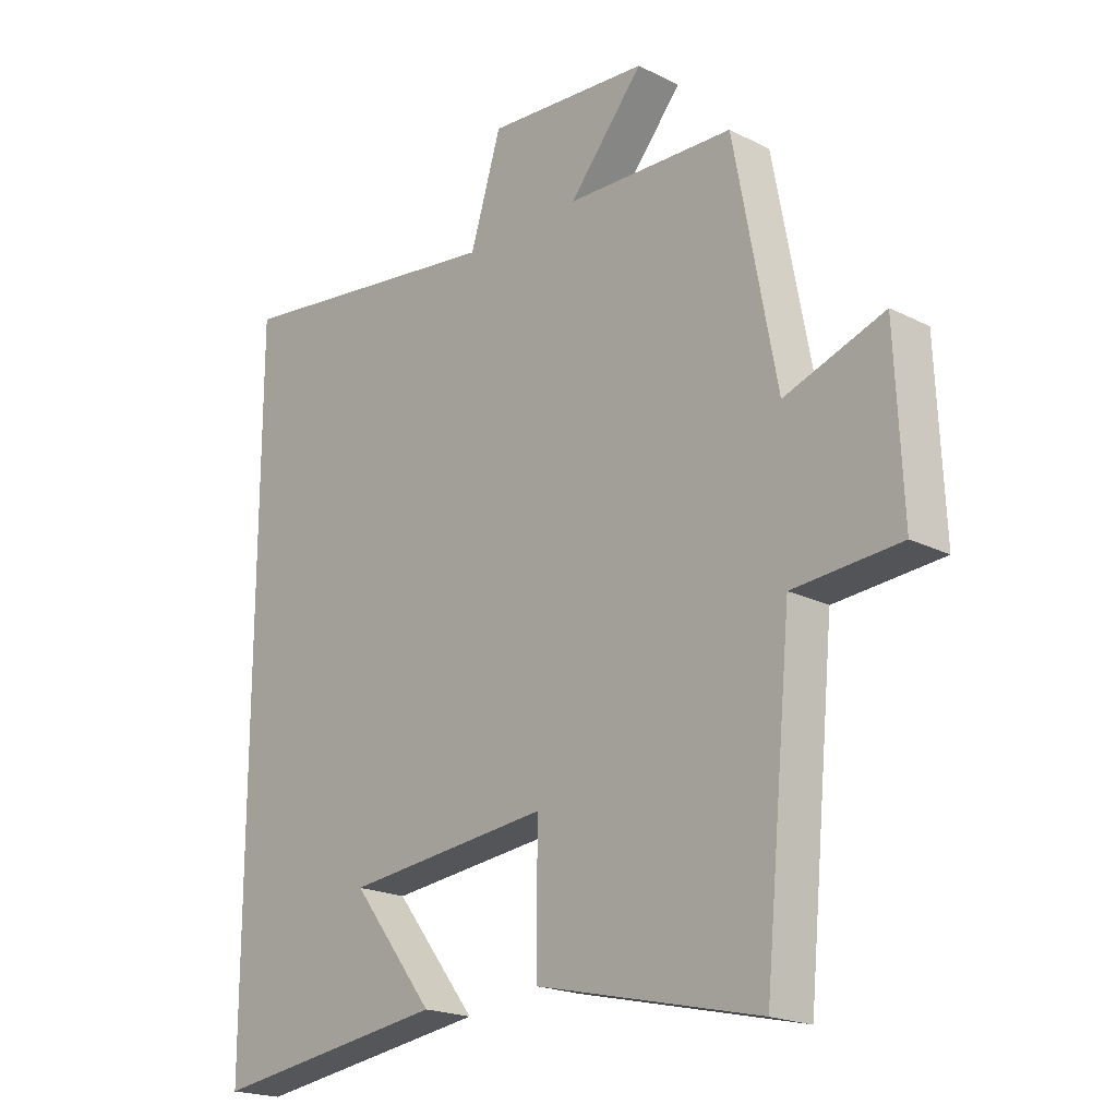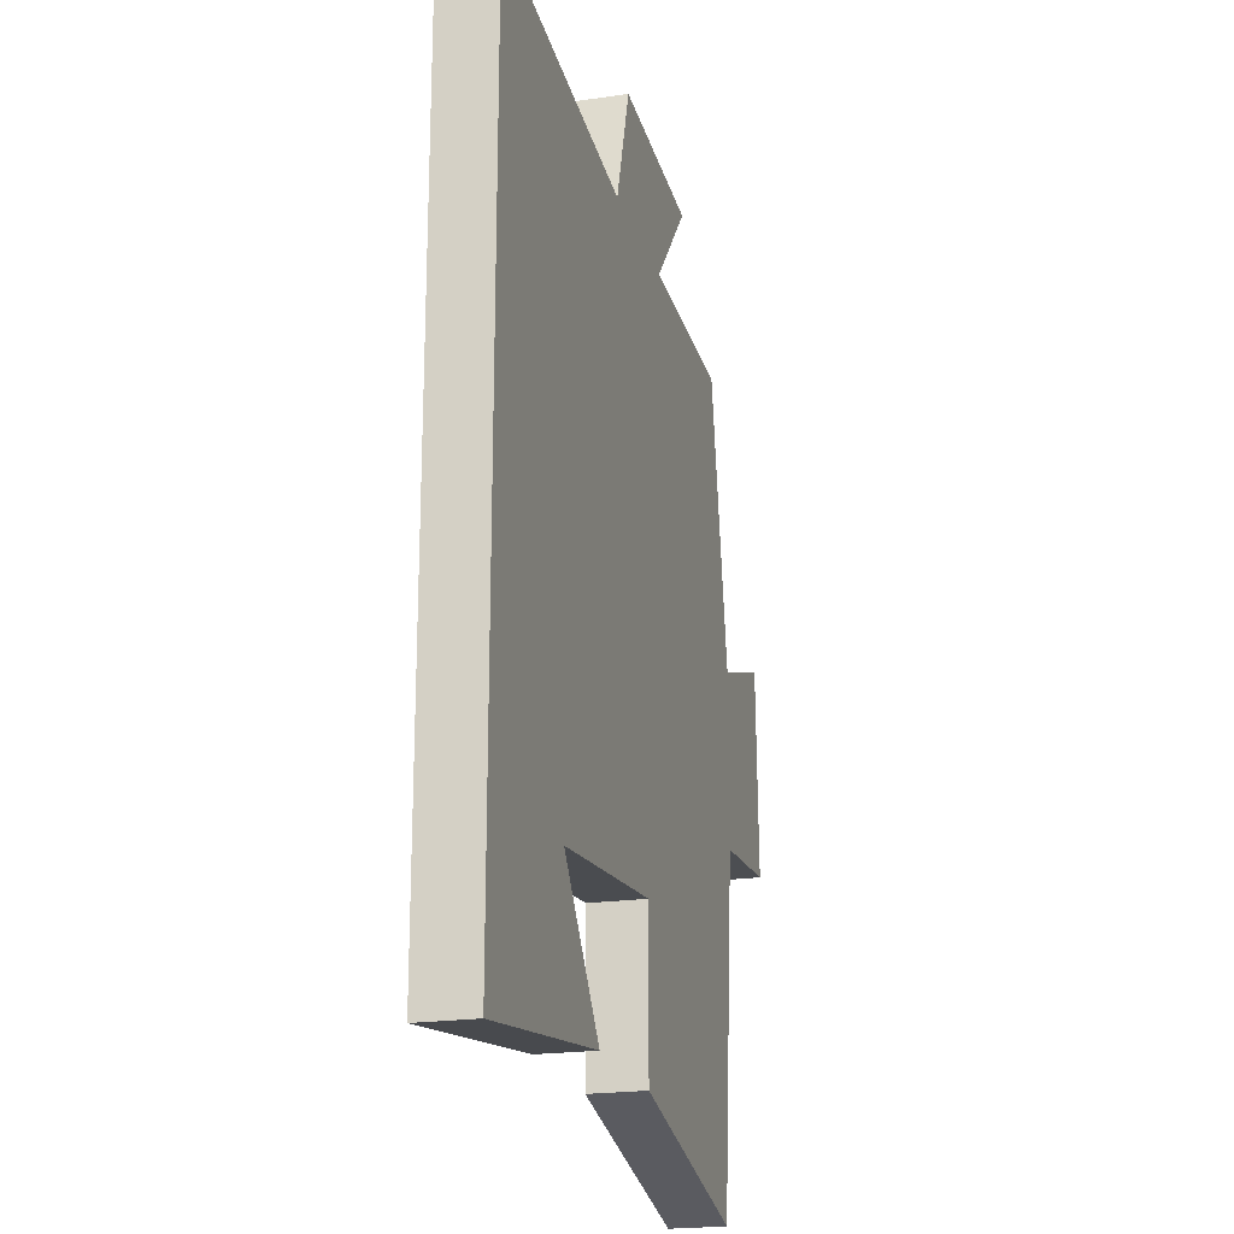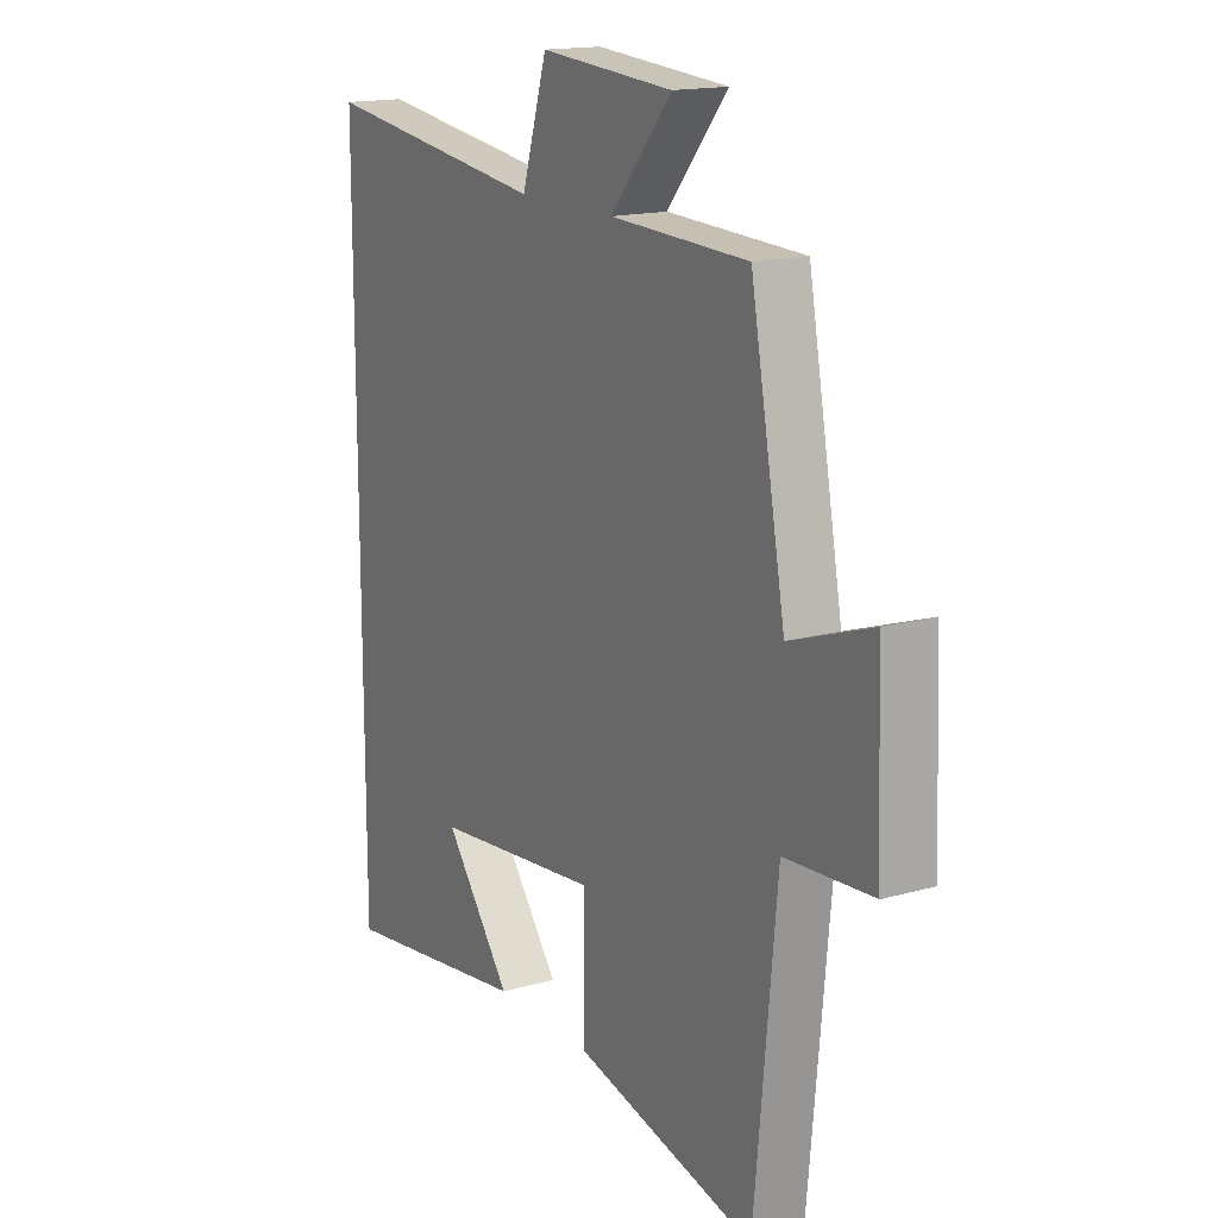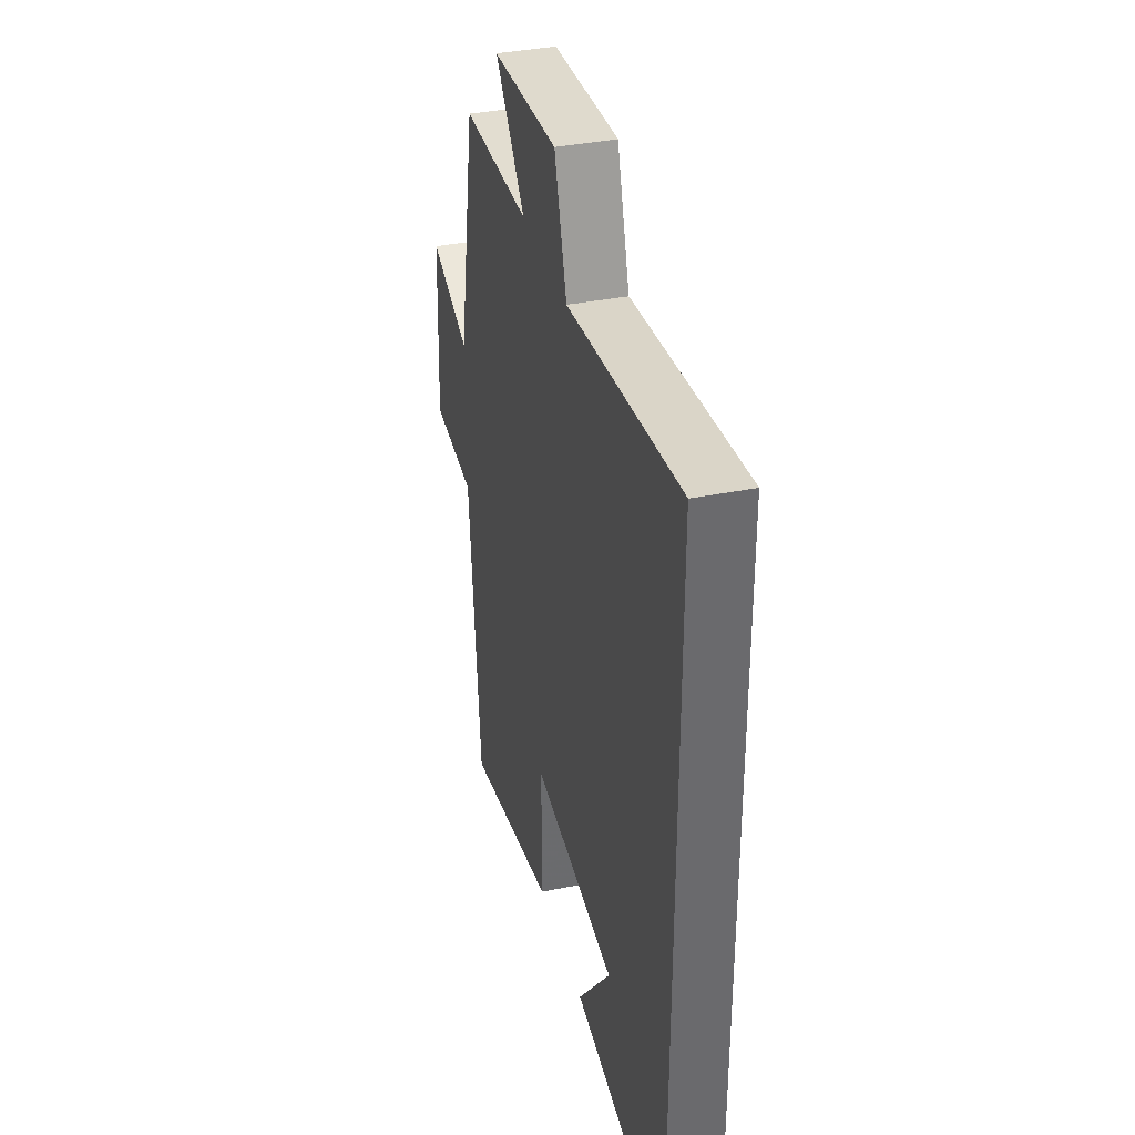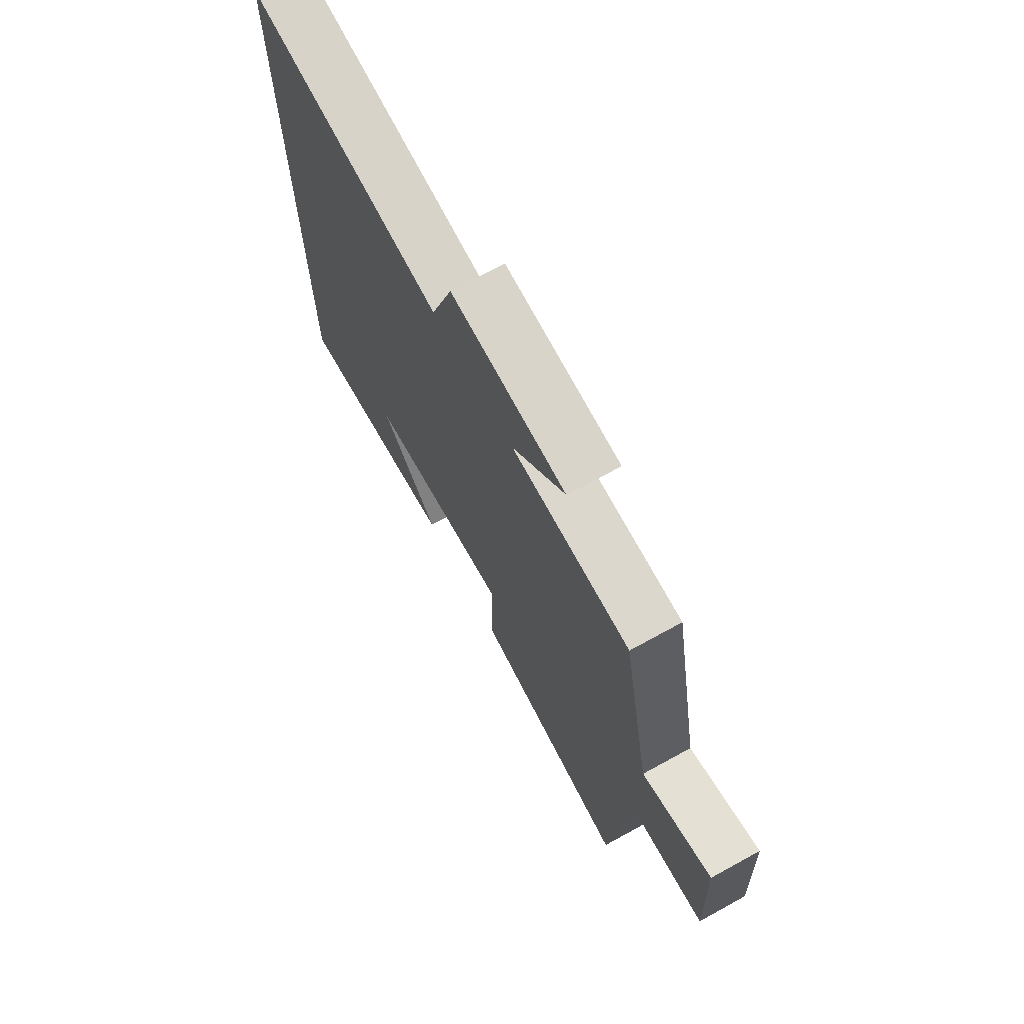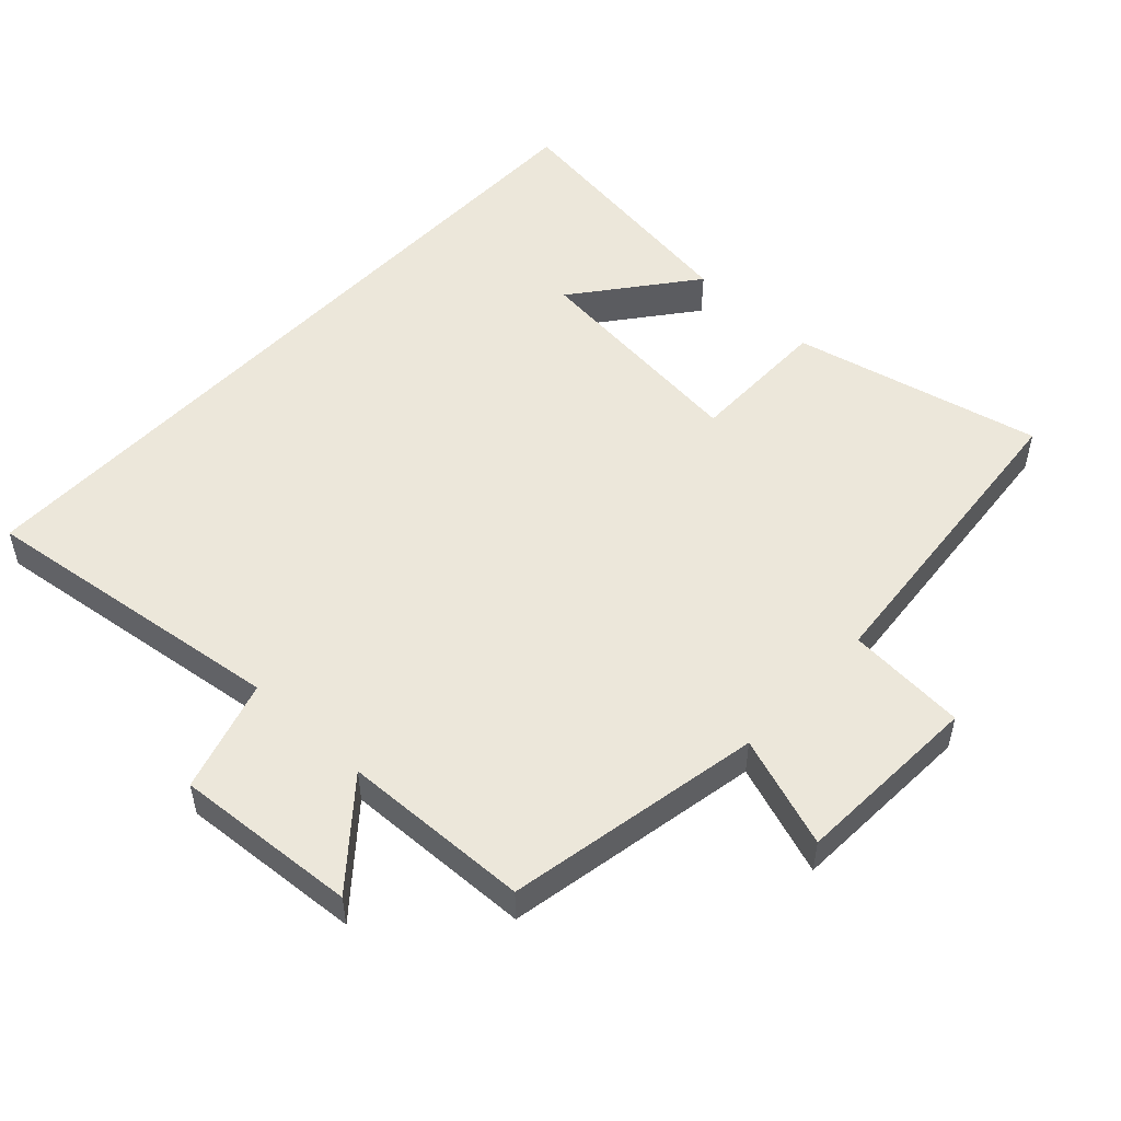
<metadata>
{"format":"obj","ext":"obj","renderer":"f3d","projection":"perspective","resolution":1024,"background":"white","views":[{"elev":-20.1,"azim":47.3,"up":"+Z"},{"elev":-20.9,"azim":-75.2,"up":"+Z"},{"elev":16.1,"azim":59.8,"up":"+Z"},{"elev":37.2,"azim":-104.5,"up":"+Z"},{"elev":71.6,"azim":61.2,"up":"+Z"},{"elev":51.8,"azim":43.1,"up":"+Y"}]}
</metadata>
<code>
v -0.5 0.07 -0.555
v -0.5 0.07 0.56
v -0.043 0.07 0.5
v 0.008 0.07 0.665
v 0.276 0.07 0.645
v 0.153 0.07 0.5
v 0.43 0.07 0.49
v 0.5 0.07 0.114
v 0.664 0.07 0.171
v 0.676 0.07 -0.105
v 0.5 0.07 -0.118
v 0.455 0.07 -0.585
v 0.088 0.07 -0.5
v 0.089 0.07 -0.29
v -0.247 0.07 -0.326
v -0.112 0.07 -0.5
v -0.5 0 -0.555
v -0.5 0 0.56
v -0.043 0 0.5
v 0.008 0 0.665
v 0.276 0 0.645
v 0.153 0 0.5
v 0.43 0 0.49
v 0.5 0 0.114
v 0.664 0 0.171
v 0.676 0 -0.105
v 0.5 0 -0.118
v 0.455 0 -0.585
v 0.088 0 -0.5
v 0.089 0 -0.29
v -0.247 0 -0.326
v -0.112 0 -0.5
f 15 16 1
f 11 12 13 14
f 11 14 15
f 8 9 10 11
f 6 7 8 11
f 6 11 15
f 3 4 5 6
f 3 6 15 1
f 1 2 3
f 17 32 31
f 30 29 28 27
f 31 30 27
f 27 26 25 24
f 27 24 23 22
f 31 27 22
f 22 21 20 19
f 17 31 22 19
f 19 18 17
f 1 17 18 2
f 2 18 19 3
f 3 19 20 4
f 4 20 21 5
f 5 21 22 6
f 6 22 23 7
f 7 23 24 8
f 8 24 25 9
f 9 25 26 10
f 10 26 27 11
f 11 27 28 12
f 12 28 29 13
f 13 29 30 14
f 14 30 31 15
f 15 31 32 16
f 16 32 17 1

</code>
